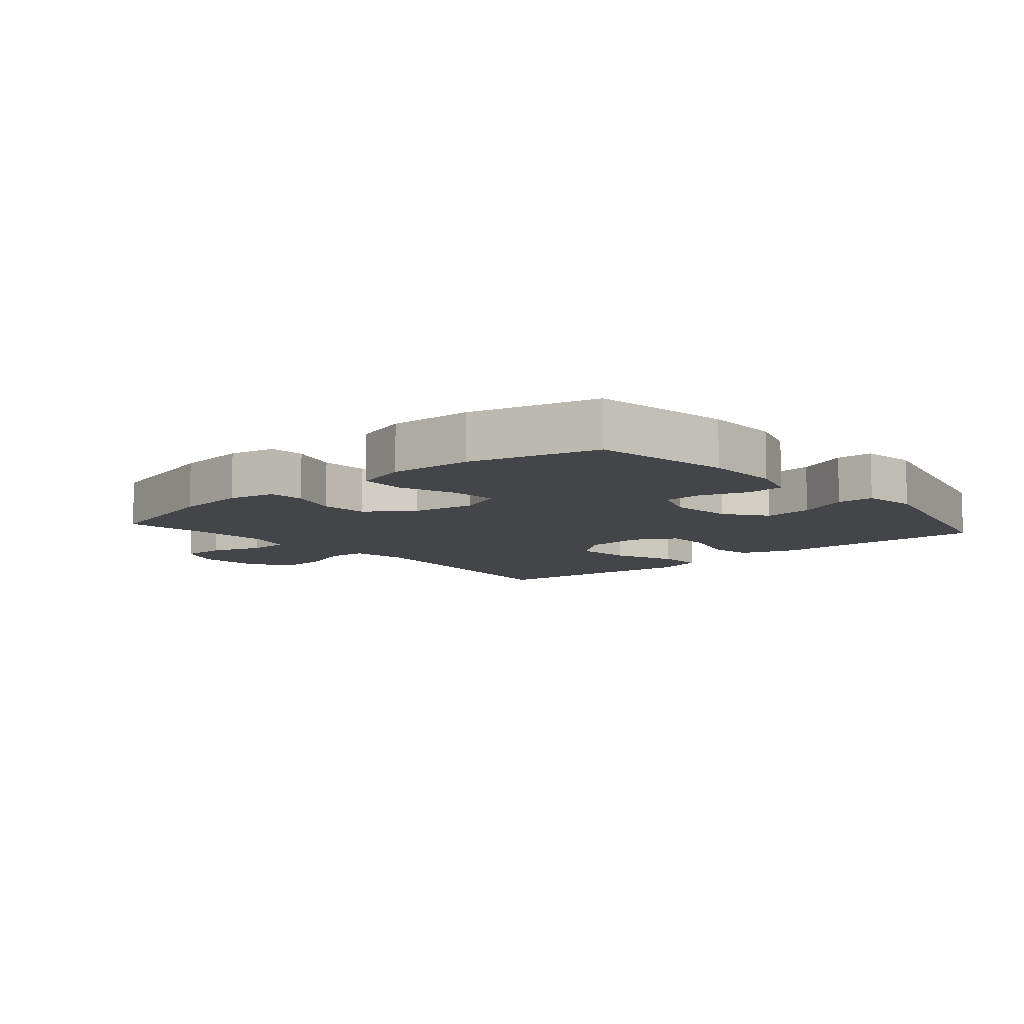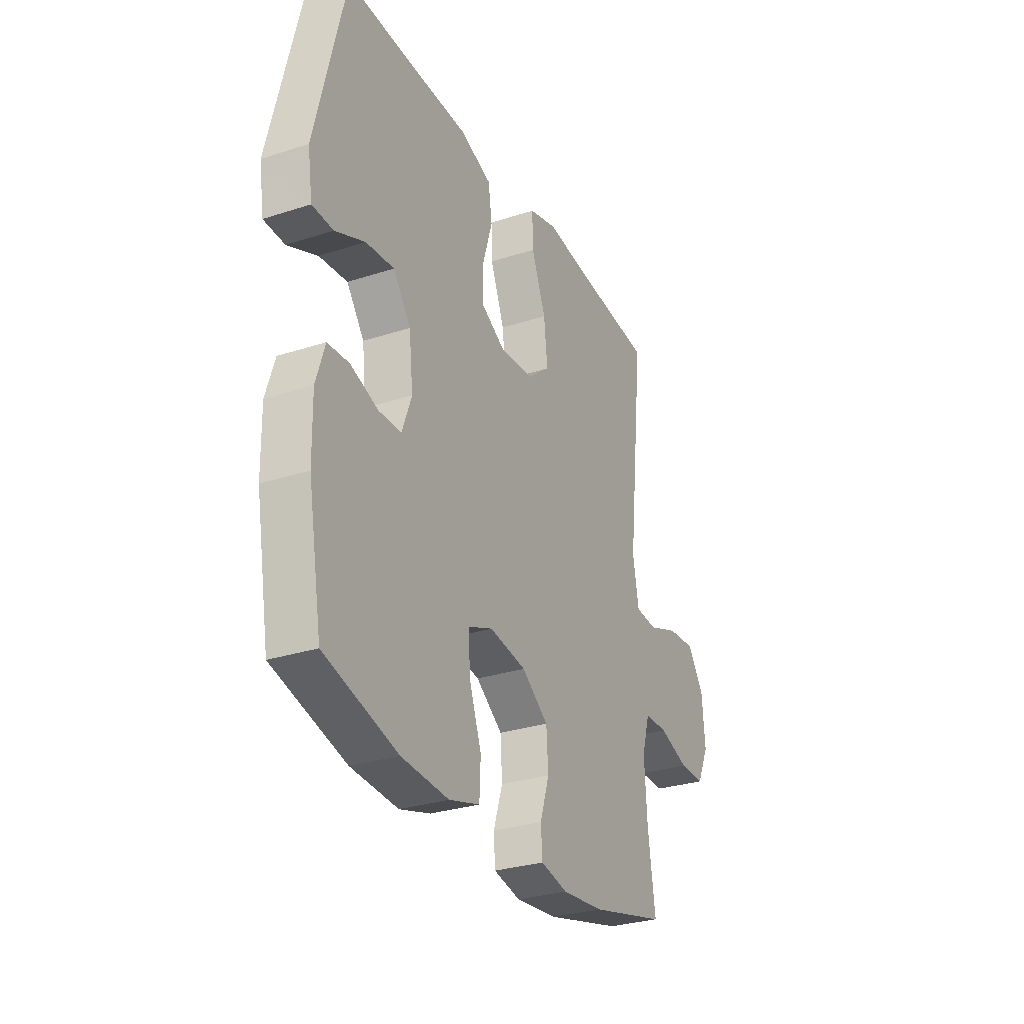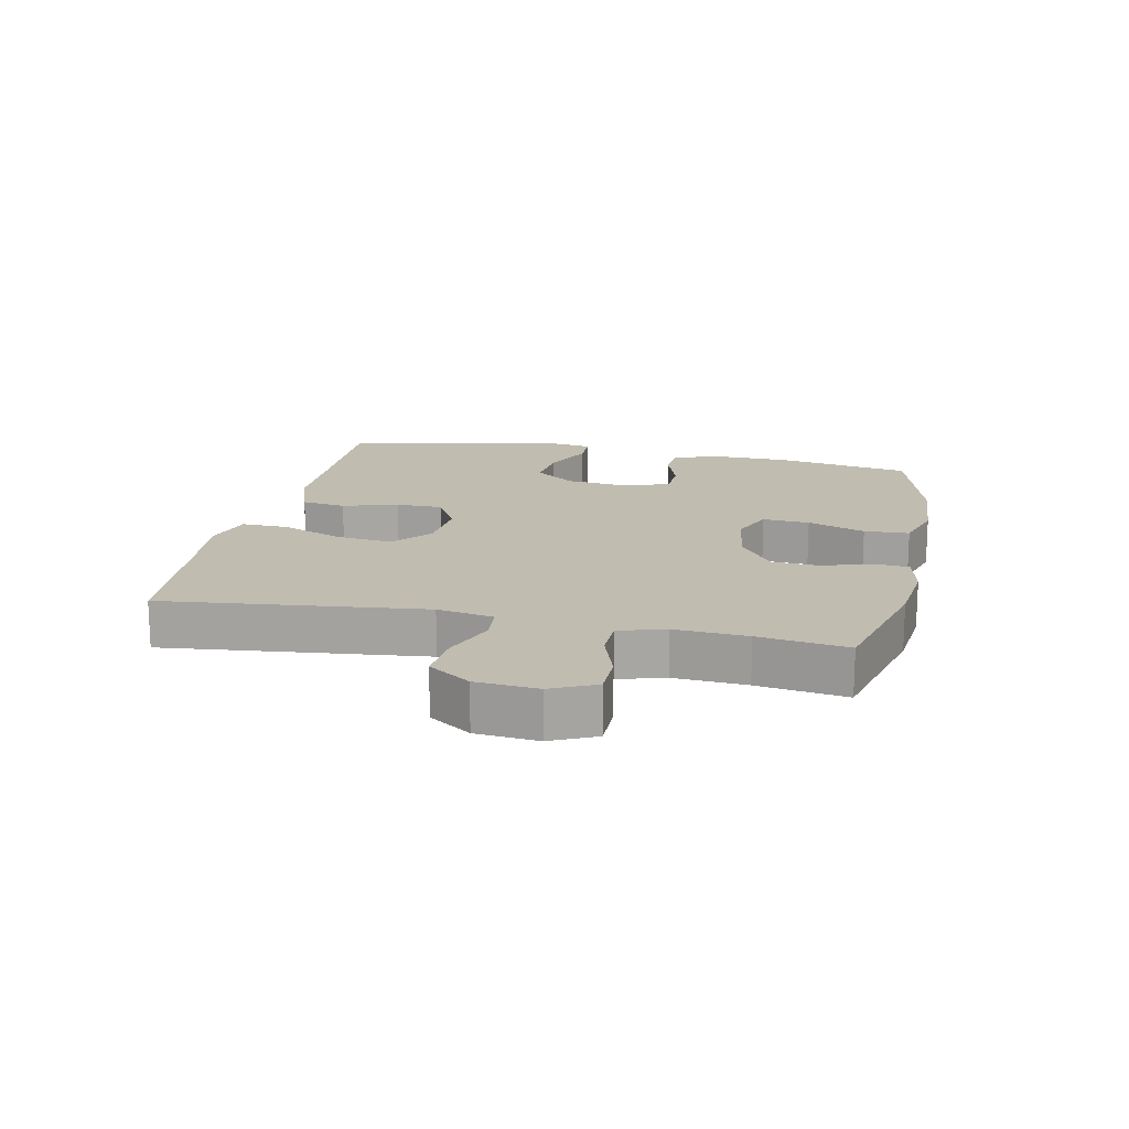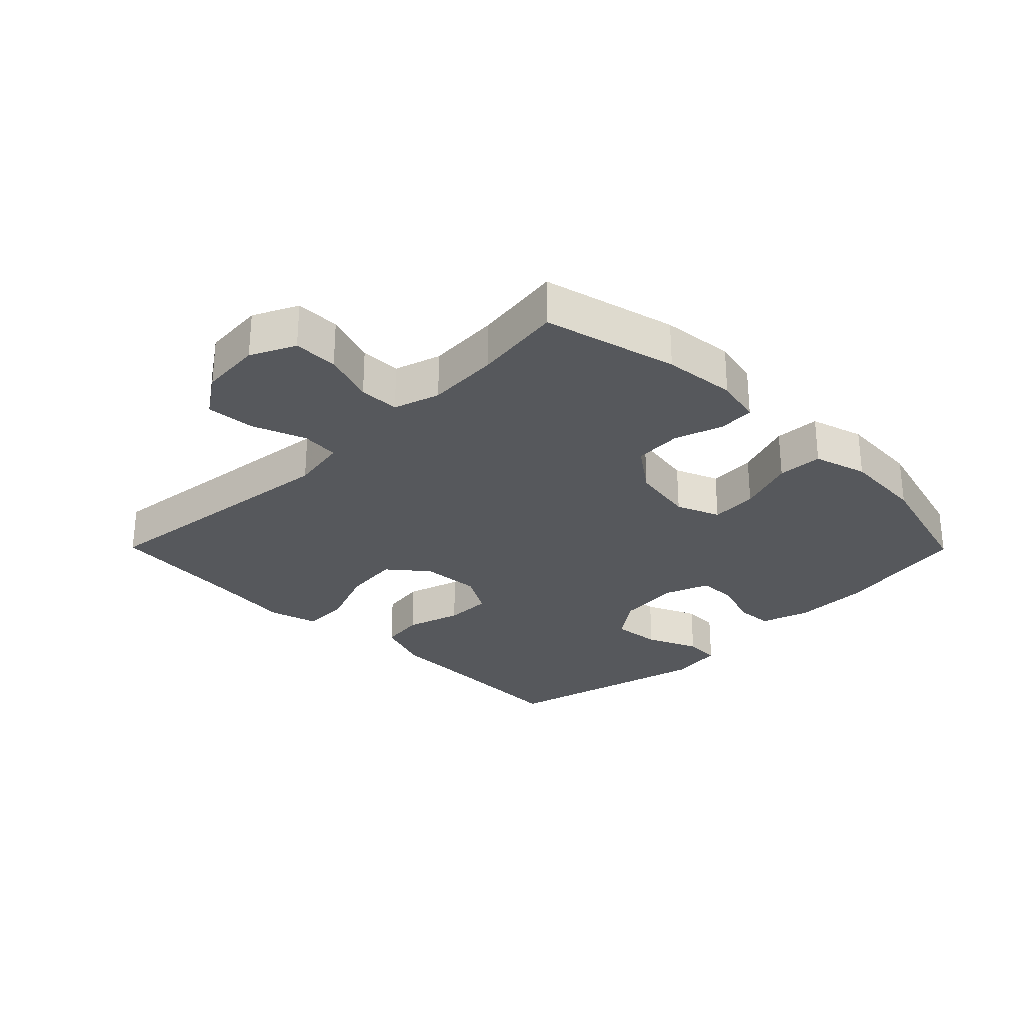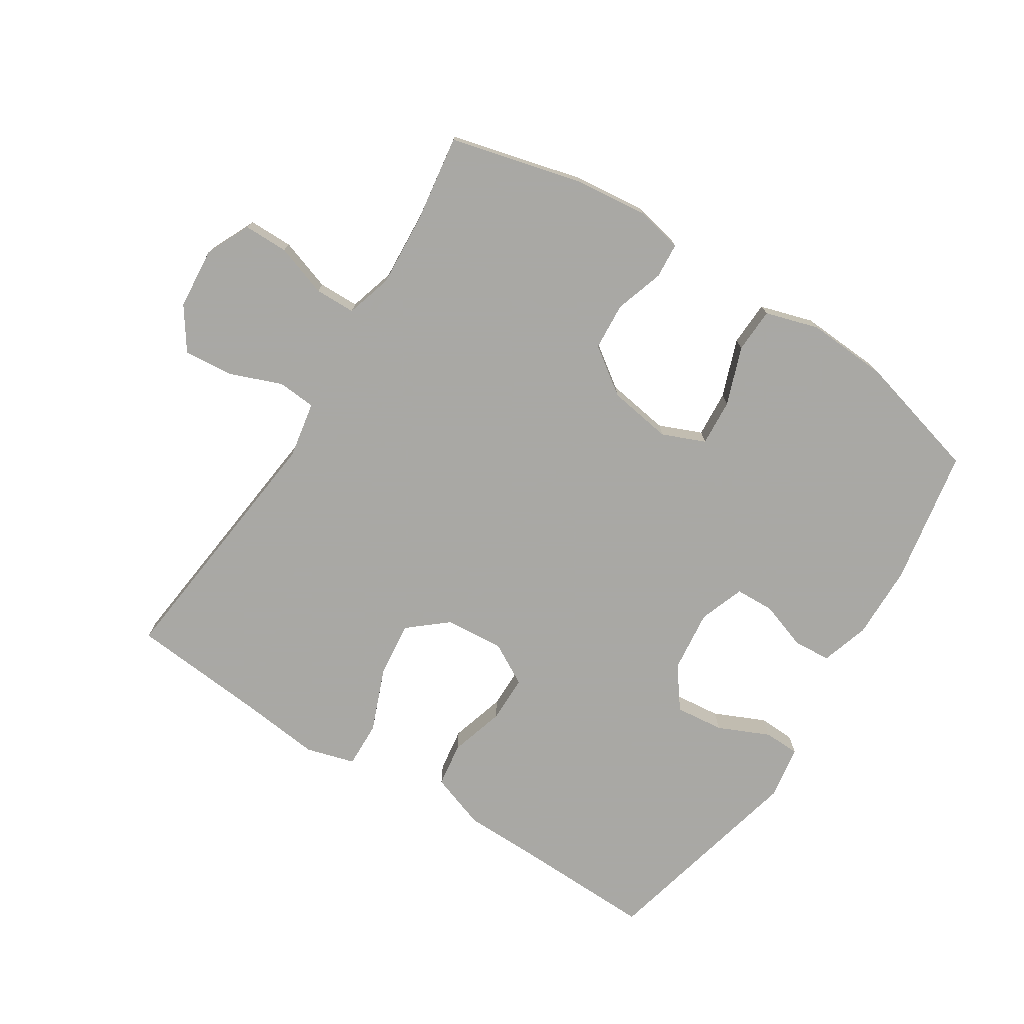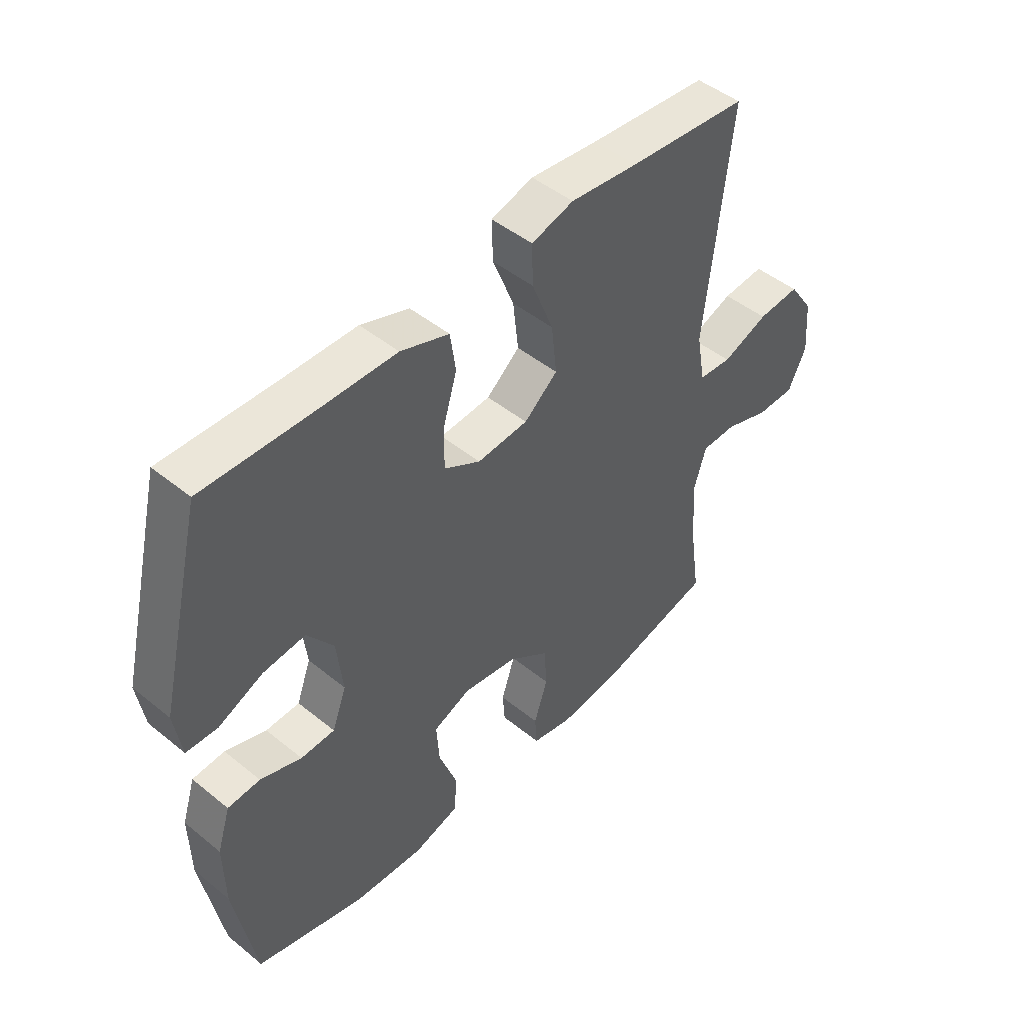
<metadata>
{"format":"obj","ext":"obj","renderer":"f3d","projection":"perspective","resolution":1024,"background":"white","views":[{"elev":-9.1,"azim":-139.1,"up":"+Y"},{"elev":-29.6,"azim":-64.5,"up":"+Z"},{"elev":16.4,"azim":102.1,"up":"+Y"},{"elev":-28.1,"azim":134.7,"up":"+Y"},{"elev":-75.0,"azim":147.7,"up":"+Y"},{"elev":47.3,"azim":-47.5,"up":"+Z"}]}
</metadata>
<code>
v 0.5 0.07 -0.5
v 0.29 0.07 -0.553
v 0.176 0.07 -0.565
v 0.102 0.07 -0.549
v 0.098 0.07 -0.493
v 0.123 0.07 -0.416
v 0.118 0.07 -0.341
v 0.045 0.07 -0.289
v -0.055 0.07 -0.273
v -0.123 0.07 -0.301
v -0.118 0.07 -0.375
v -0.085 0.07 -0.466
v -0.088 0.07 -0.537
v -0.172 0.07 -0.562
v -0.301 0.07 -0.554
v -0.5 0.07 -0.5
v -0.538 0.07 -0.286
v -0.54 0.07 -0.169
v -0.516 0.07 -0.093
v -0.457 0.07 -0.089
v -0.382 0.07 -0.115
v -0.32 0.07 -0.113
v -0.294 0.07 -0.042
v -0.305 0.07 0.057
v -0.353 0.07 0.122
v -0.43 0.07 0.114
v -0.511 0.07 0.078
v -0.568 0.07 0.08
v -0.581 0.07 0.165
v -0.5 0.07 0.5
v -0.291 0.07 0.494
v -0.16 0.07 0.492
v -0.072 0.07 0.461
v -0.062 0.07 0.391
v -0.088 0.07 0.304
v -0.088 0.07 0.23
v -0.022 0.07 0.193
v 0.071 0.07 0.2
v 0.132 0.07 0.251
v 0.122 0.07 0.34
v 0.083 0.07 0.439
v 0.081 0.07 0.512
v 0.158 0.07 0.534
v 0.282 0.07 0.52
v 0.5 0.07 0.5
v 0.454 0.07 0.089
v 0.47 0.07 0
v 0.53 0.07 -0.005
v 0.614 0.07 0.027
v 0.691 0.07 0.033
v 0.736 0.07 -0.033
v 0.744 0.07 -0.13
v 0.711 0.07 -0.2
v 0.641 0.07 -0.2
v 0.559 0.07 -0.172
v 0.495 0.07 -0.173
v 0.473 0.07 -0.246
v 0.48 0.07 -0.36
v 0.5 0 -0.5
v 0.29 0 -0.553
v 0.176 0 -0.565
v 0.102 0 -0.549
v 0.098 0 -0.493
v 0.123 0 -0.416
v 0.118 0 -0.341
v 0.045 0 -0.289
v -0.055 0 -0.273
v -0.123 0 -0.301
v -0.118 0 -0.375
v -0.085 0 -0.466
v -0.088 0 -0.537
v -0.172 0 -0.562
v -0.301 0 -0.554
v -0.5 0 -0.5
v -0.538 0 -0.286
v -0.54 0 -0.169
v -0.516 0 -0.093
v -0.457 0 -0.089
v -0.382 0 -0.115
v -0.32 0 -0.113
v -0.294 0 -0.042
v -0.305 0 0.057
v -0.353 0 0.122
v -0.43 0 0.114
v -0.511 0 0.078
v -0.568 0 0.08
v -0.581 0 0.165
v -0.5 0 0.5
v -0.291 0 0.494
v -0.16 0 0.492
v -0.072 0 0.461
v -0.062 0 0.391
v -0.088 0 0.304
v -0.088 0 0.23
v -0.022 0 0.193
v 0.071 0 0.2
v 0.132 0 0.251
v 0.122 0 0.34
v 0.083 0 0.439
v 0.081 0 0.512
v 0.158 0 0.534
v 0.282 0 0.52
v 0.5 0 0.5
v 0.454 0 0.089
v 0.47 0 0
v 0.53 0 -0.005
v 0.614 0 0.027
v 0.691 0 0.033
v 0.736 0 -0.033
v 0.744 0 -0.13
v 0.711 0 -0.2
v 0.641 0 -0.2
v 0.559 0 -0.172
v 0.495 0 -0.173
v 0.473 0 -0.246
v 0.48 0 -0.36
f 53 54 55
f 52 53 55
f 51 52 55
f 50 51 55
f 49 50 55
f 48 49 55
f 47 48 55 56
f 46 47 56 57
f 44 45 46
f 44 46 57
f 43 44 57
f 42 43 57
f 41 42 57
f 40 41 57
f 33 34 35
f 32 33 35
f 31 32 35
f 30 31 35
f 29 30 35
f 28 29 35
f 27 28 35
f 26 27 35
f 25 26 35 36
f 24 25 36 37
f 19 20 21
f 18 19 21
f 17 18 21
f 16 17 21
f 15 16 21
f 14 15 21
f 13 14 21
f 12 13 21
f 11 12 21
f 10 11 21 22
f 9 10 22 23
f 4 5 6
f 3 4 6
f 2 3 6
f 1 2 6
f 58 1 6
f 58 6 7
f 39 40 57 58
f 58 7 8
f 39 58 8
f 38 39 8
f 24 37 38
f 23 24 38
f 9 23 38
f 8 9 38
f 113 112 111
f 113 111 110
f 113 110 109
f 113 109 108
f 113 108 107
f 113 107 106
f 114 113 106 105
f 115 114 105 104
f 104 103 102
f 115 104 102
f 115 102 101
f 115 101 100
f 115 100 99
f 115 99 98
f 93 92 91
f 93 91 90
f 93 90 89
f 93 89 88
f 93 88 87
f 93 87 86
f 93 86 85
f 93 85 84
f 94 93 84 83
f 95 94 83 82
f 79 78 77
f 79 77 76
f 79 76 75
f 79 75 74
f 79 74 73
f 79 73 72
f 79 72 71
f 79 71 70
f 79 70 69
f 80 79 69 68
f 81 80 68 67
f 64 63 62
f 64 62 61
f 64 61 60
f 64 60 59
f 64 59 116
f 65 64 116
f 116 115 98 97
f 66 65 116
f 66 116 97
f 66 97 96
f 96 95 82
f 96 82 81
f 96 81 67
f 96 67 66
f 1 59 60 2
f 2 60 61 3
f 3 61 62 4
f 4 62 63 5
f 5 63 64 6
f 6 64 65 7
f 7 65 66 8
f 8 66 67 9
f 9 67 68 10
f 10 68 69 11
f 11 69 70 12
f 12 70 71 13
f 13 71 72 14
f 14 72 73 15
f 15 73 74 16
f 16 74 75 17
f 17 75 76 18
f 18 76 77 19
f 19 77 78 20
f 20 78 79 21
f 21 79 80 22
f 22 80 81 23
f 23 81 82 24
f 24 82 83 25
f 25 83 84 26
f 26 84 85 27
f 27 85 86 28
f 28 86 87 29
f 29 87 88 30
f 30 88 89 31
f 31 89 90 32
f 32 90 91 33
f 33 91 92 34
f 34 92 93 35
f 35 93 94 36
f 36 94 95 37
f 37 95 96 38
f 38 96 97 39
f 39 97 98 40
f 40 98 99 41
f 41 99 100 42
f 42 100 101 43
f 43 101 102 44
f 44 102 103 45
f 45 103 104 46
f 46 104 105 47
f 47 105 106 48
f 48 106 107 49
f 49 107 108 50
f 50 108 109 51
f 51 109 110 52
f 52 110 111 53
f 53 111 112 54
f 54 112 113 55
f 55 113 114 56
f 56 114 115 57
f 57 115 116 58
f 58 116 59 1

</code>
